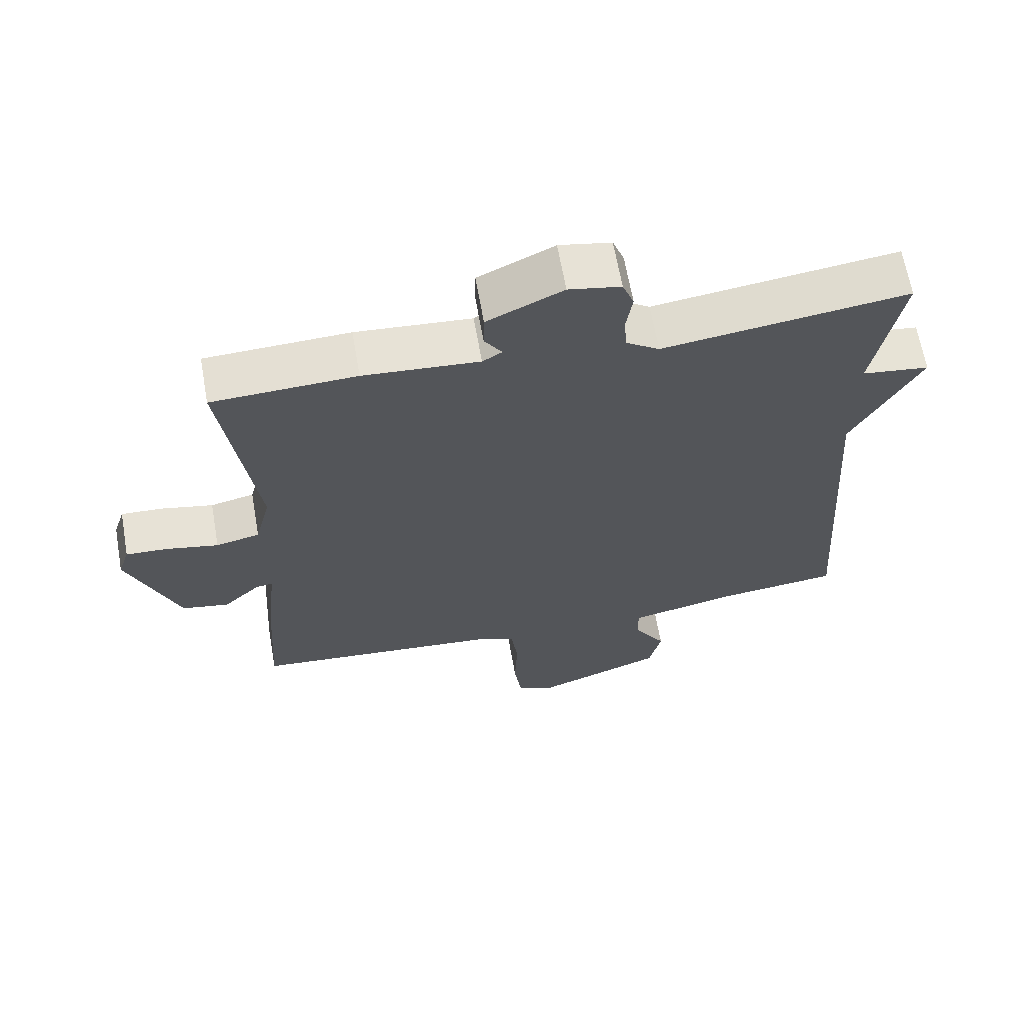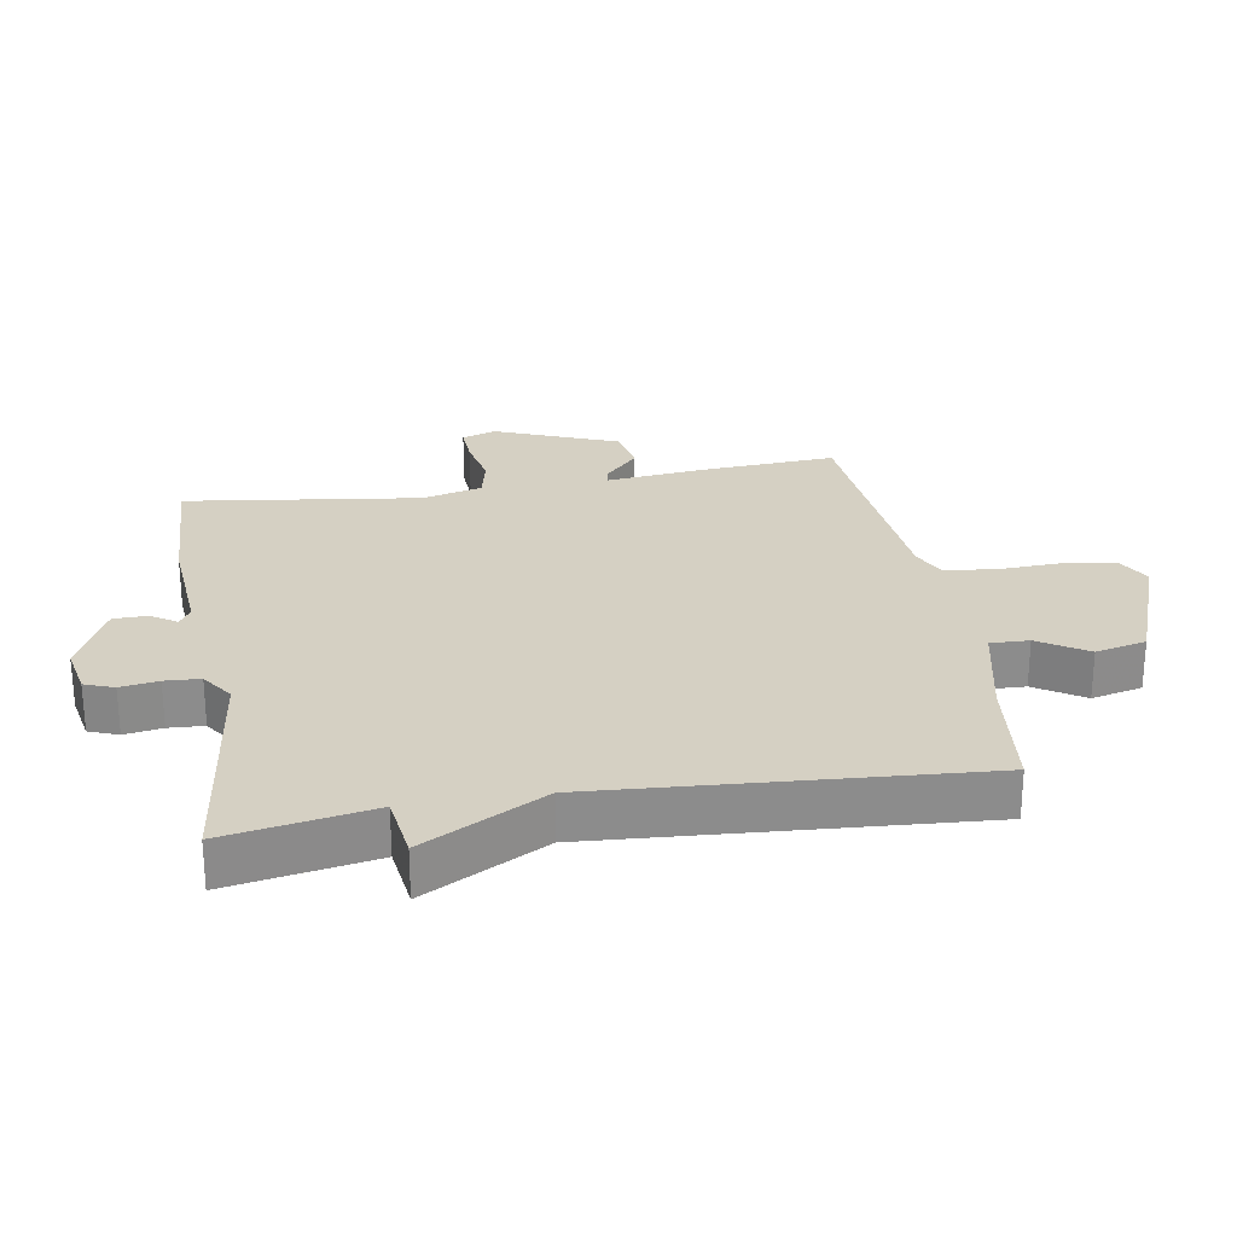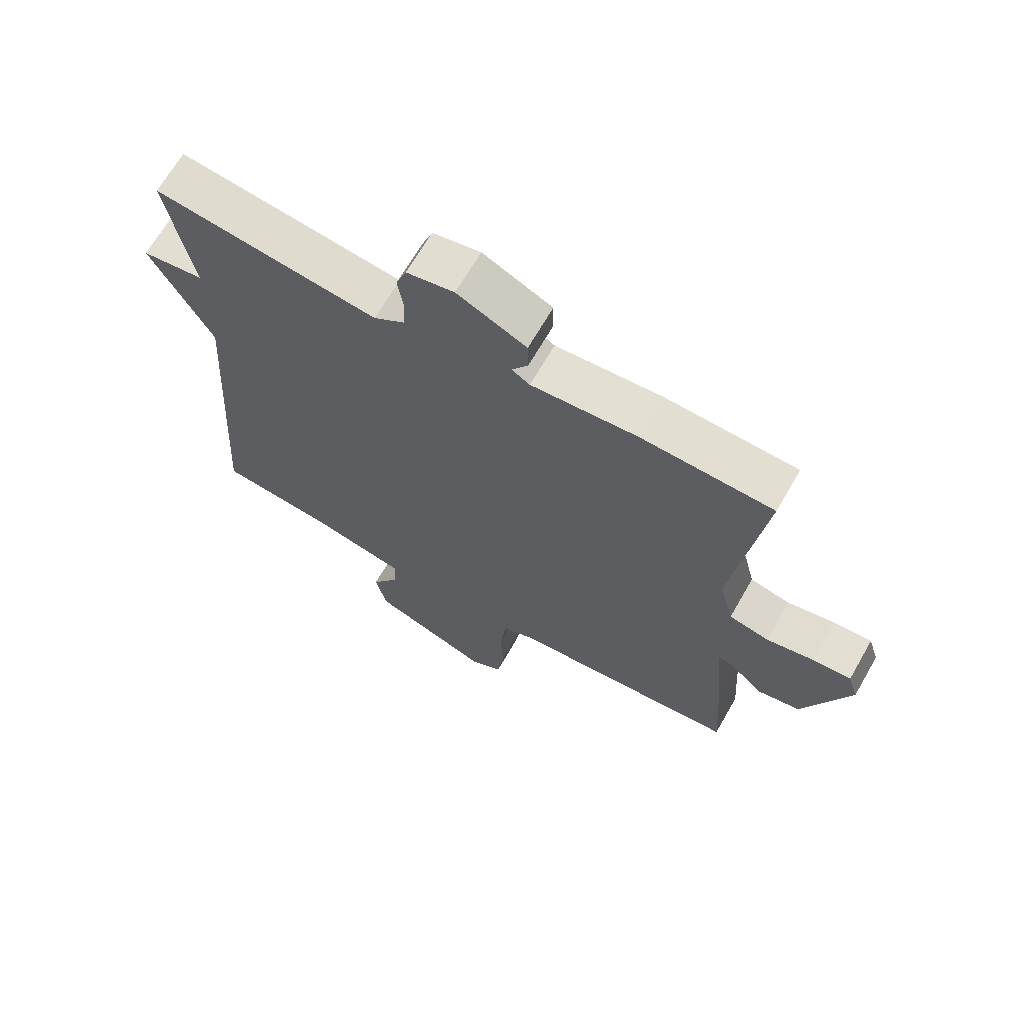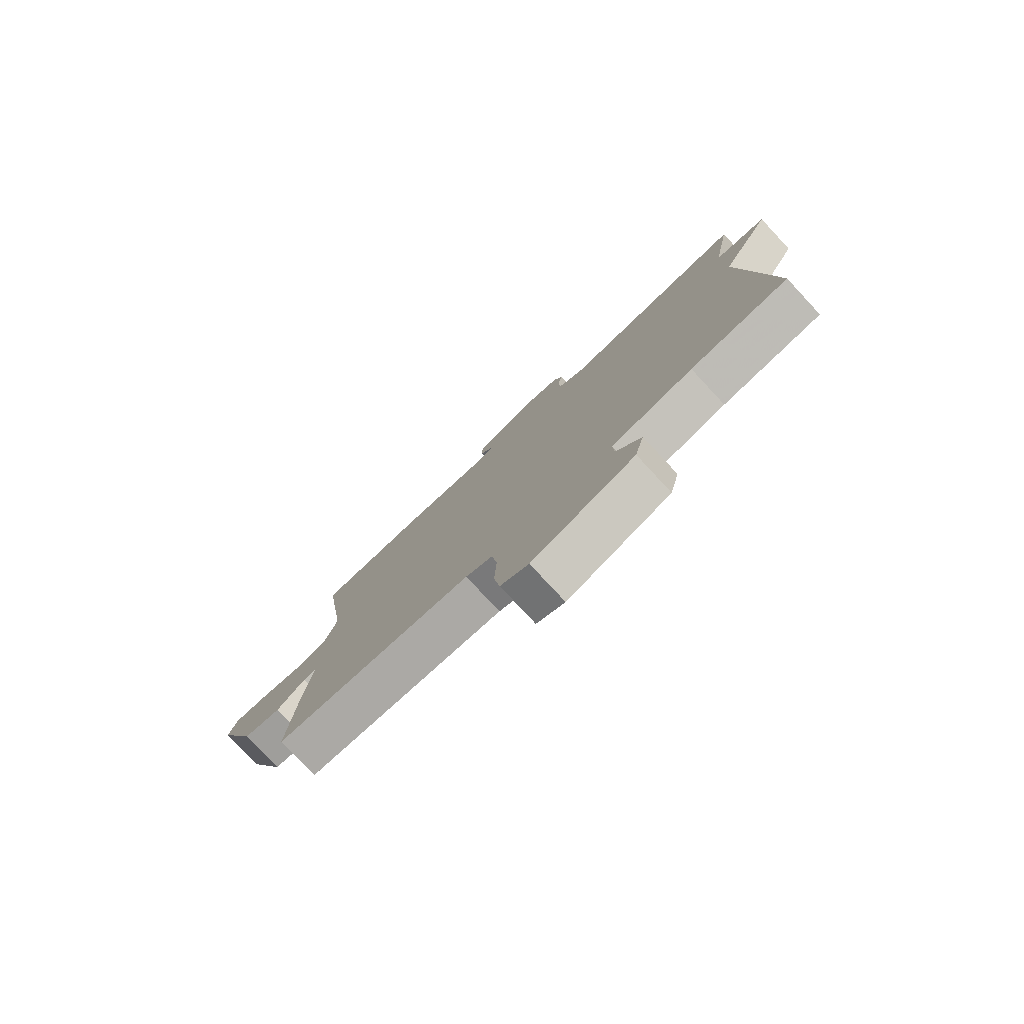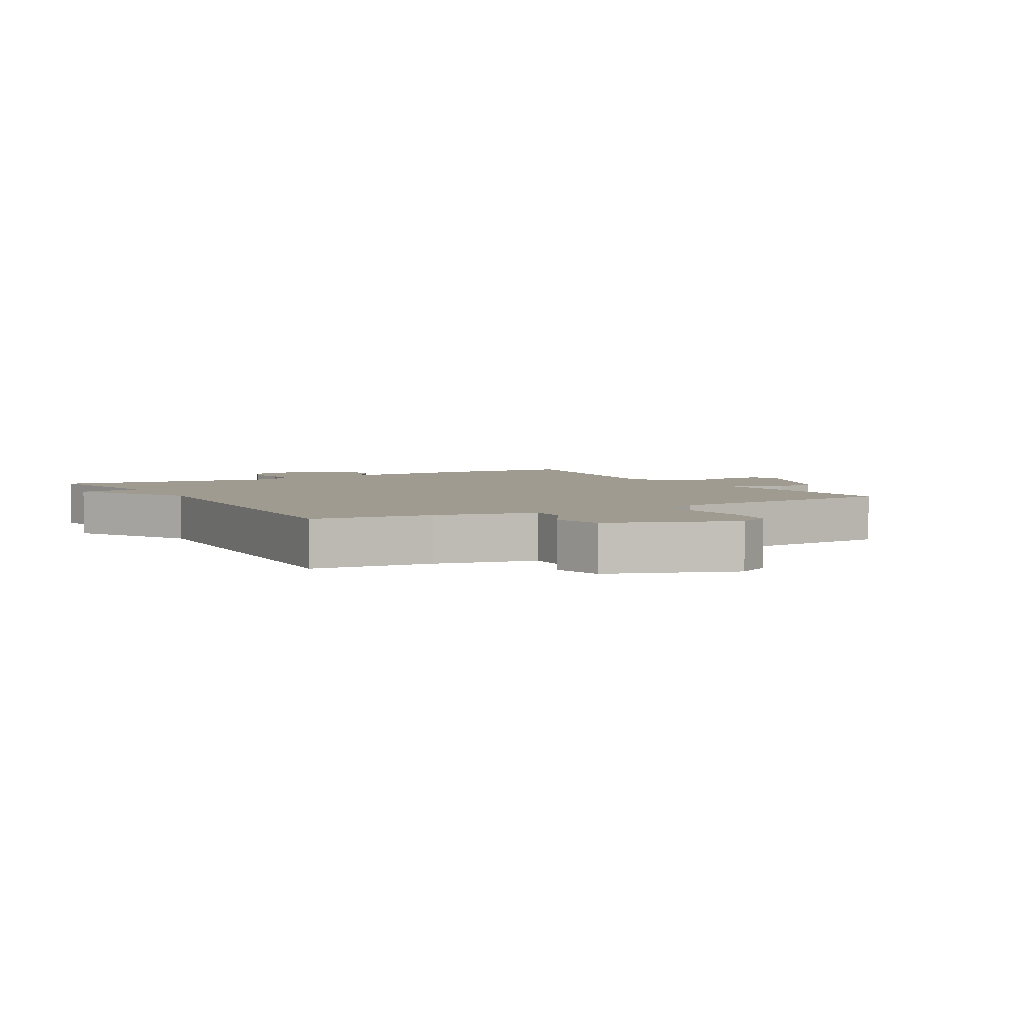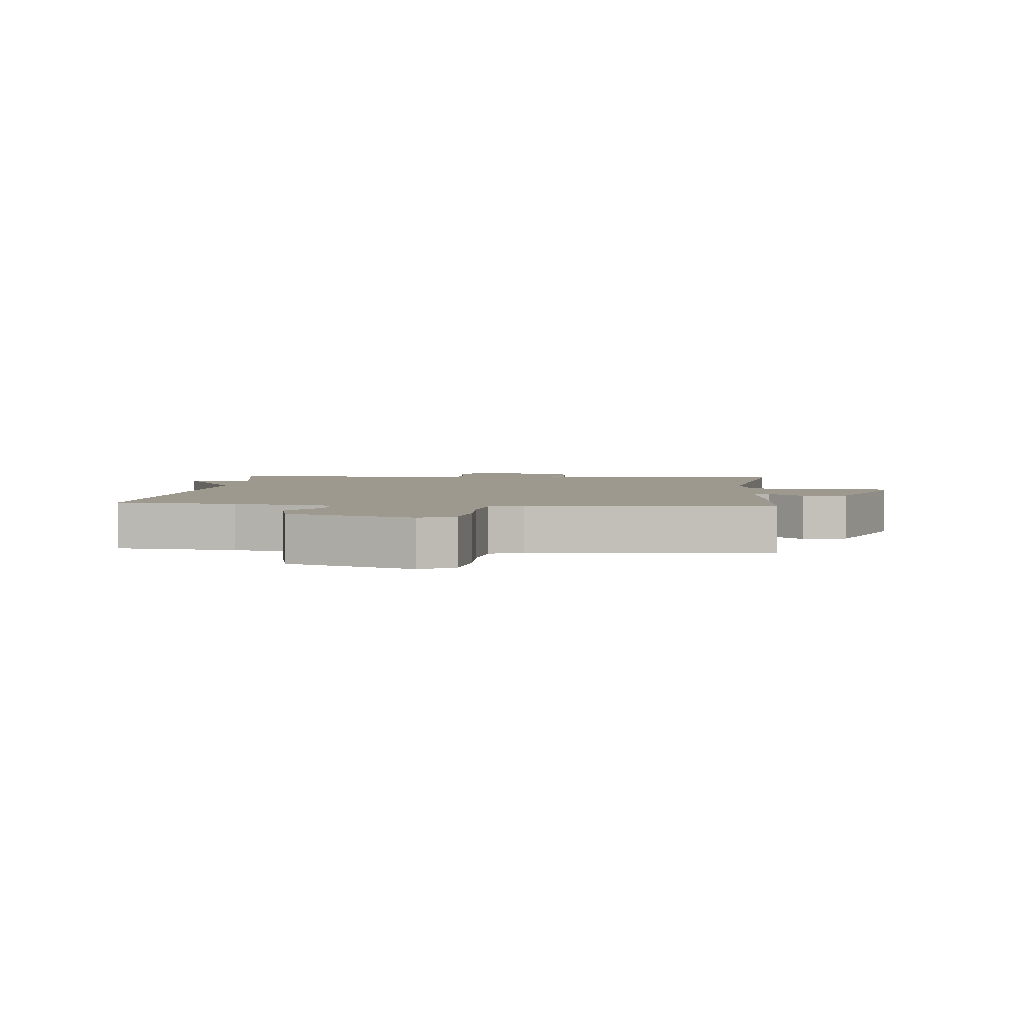
<metadata>
{"format":"obj","ext":"obj","renderer":"f3d","projection":"perspective","resolution":1024,"background":"white","views":[{"elev":65.0,"azim":-10.0,"up":"+Z"},{"elev":26.2,"azim":80.4,"up":"+Y"},{"elev":67.3,"azim":-150.1,"up":"+Z"},{"elev":-79.6,"azim":43.0,"up":"+Z"},{"elev":4.0,"azim":149.8,"up":"+Y"},{"elev":3.3,"azim":-174.9,"up":"+Y"}]}
</metadata>
<code>
v -0.5 0.07 -0.5
v -0.487 0.07 -0.296
v -0.471 0.07 -0.143
v -0.496 0.07 -0.147
v -0.55 0.07 -0.198
v -0.62 0.07 -0.185
v -0.695 0.07 0.003
v -0.678 0.07 0.055
v -0.616 0.07 0.052
v -0.539 0.07 0.036
v -0.474 0.07 0.051
v -0.451 0.07 0.143
v -0.5 0.07 0.5
v -0.287 0.07 0.509
v -0.116 0.07 0.496
v -0.087 0.07 0.514
v -0.113 0.07 0.553
v -0.112 0.07 0.605
v 0 0.07 0.658
v 0.077 0.07 0.643
v 0.094 0.07 0.598
v 0.085 0.07 0.54
v 0.088 0.07 0.486
v 0.138 0.07 0.452
v 0.5 0.07 0.5
v 0.46 0.07 0.276
v 0.56 0.07 0.263
v 0.46 0.07 0.076
v 0.5 0.07 -0.5
v 0.314 0.07 -0.521
v 0.159 0.07 -0.556
v 0.161 0.07 -0.615
v 0.208 0.07 -0.689
v 0.19 0.07 -0.767
v -0.004 0.07 -0.84
v -0.057 0.07 -0.811
v -0.068 0.07 -0.731
v -0.064 0.07 -0.635
v -0.074 0.07 -0.557
v -0.125 0.07 -0.533
v -0.5 0 -0.5
v -0.487 0 -0.296
v -0.471 0 -0.143
v -0.496 0 -0.147
v -0.55 0 -0.198
v -0.62 0 -0.185
v -0.695 0 0.003
v -0.678 0 0.055
v -0.616 0 0.052
v -0.539 0 0.036
v -0.474 0 0.051
v -0.451 0 0.143
v -0.5 0 0.5
v -0.287 0 0.509
v -0.116 0 0.496
v -0.087 0 0.514
v -0.113 0 0.553
v -0.112 0 0.605
v 0 0 0.658
v 0.077 0 0.643
v 0.094 0 0.598
v 0.085 0 0.54
v 0.088 0 0.486
v 0.138 0 0.452
v 0.5 0 0.5
v 0.46 0 0.276
v 0.56 0 0.263
v 0.46 0 0.076
v 0.5 0 -0.5
v 0.314 0 -0.521
v 0.159 0 -0.556
v 0.161 0 -0.615
v 0.208 0 -0.689
v 0.19 0 -0.767
v -0.004 0 -0.84
v -0.057 0 -0.811
v -0.068 0 -0.731
v -0.064 0 -0.635
v -0.074 0 -0.557
v -0.125 0 -0.533
f 36 37 38
f 35 36 38
f 34 35 38
f 33 34 38
f 32 33 38
f 31 32 38 39
f 30 31 39 40
f 1 2 3
f 40 1 3
f 30 40 3
f 29 30 3
f 28 29 3
f 24 25 26
f 20 21 22
f 19 20 22
f 18 19 22
f 17 18 22
f 16 17 22
f 15 16 22 23
f 12 13 14 15
f 15 23 24
f 12 15 24
f 11 12 24
f 8 9 10
f 7 8 10
f 6 7 10
f 5 6 10
f 4 5 10
f 4 10 11
f 3 4 11
f 28 3 11
f 27 28 11
f 26 27 11
f 11 24 26
f 78 77 76
f 78 76 75
f 78 75 74
f 78 74 73
f 78 73 72
f 79 78 72 71
f 80 79 71 70
f 43 42 41
f 43 41 80
f 43 80 70
f 43 70 69
f 43 69 68
f 66 65 64
f 62 61 60
f 62 60 59
f 62 59 58
f 62 58 57
f 62 57 56
f 63 62 56 55
f 55 54 53 52
f 64 63 55
f 64 55 52
f 64 52 51
f 50 49 48
f 50 48 47
f 50 47 46
f 50 46 45
f 50 45 44
f 51 50 44
f 51 44 43
f 51 43 68
f 51 68 67
f 51 67 66
f 66 64 51
f 1 41 42 2
f 2 42 43 3
f 3 43 44 4
f 4 44 45 5
f 5 45 46 6
f 6 46 47 7
f 7 47 48 8
f 8 48 49 9
f 9 49 50 10
f 10 50 51 11
f 11 51 52 12
f 12 52 53 13
f 13 53 54 14
f 14 54 55 15
f 15 55 56 16
f 16 56 57 17
f 17 57 58 18
f 18 58 59 19
f 19 59 60 20
f 20 60 61 21
f 21 61 62 22
f 22 62 63 23
f 23 63 64 24
f 24 64 65 25
f 25 65 66 26
f 26 66 67 27
f 27 67 68 28
f 28 68 69 29
f 29 69 70 30
f 30 70 71 31
f 31 71 72 32
f 32 72 73 33
f 33 73 74 34
f 34 74 75 35
f 35 75 76 36
f 36 76 77 37
f 37 77 78 38
f 38 78 79 39
f 39 79 80 40
f 40 80 41 1

</code>
